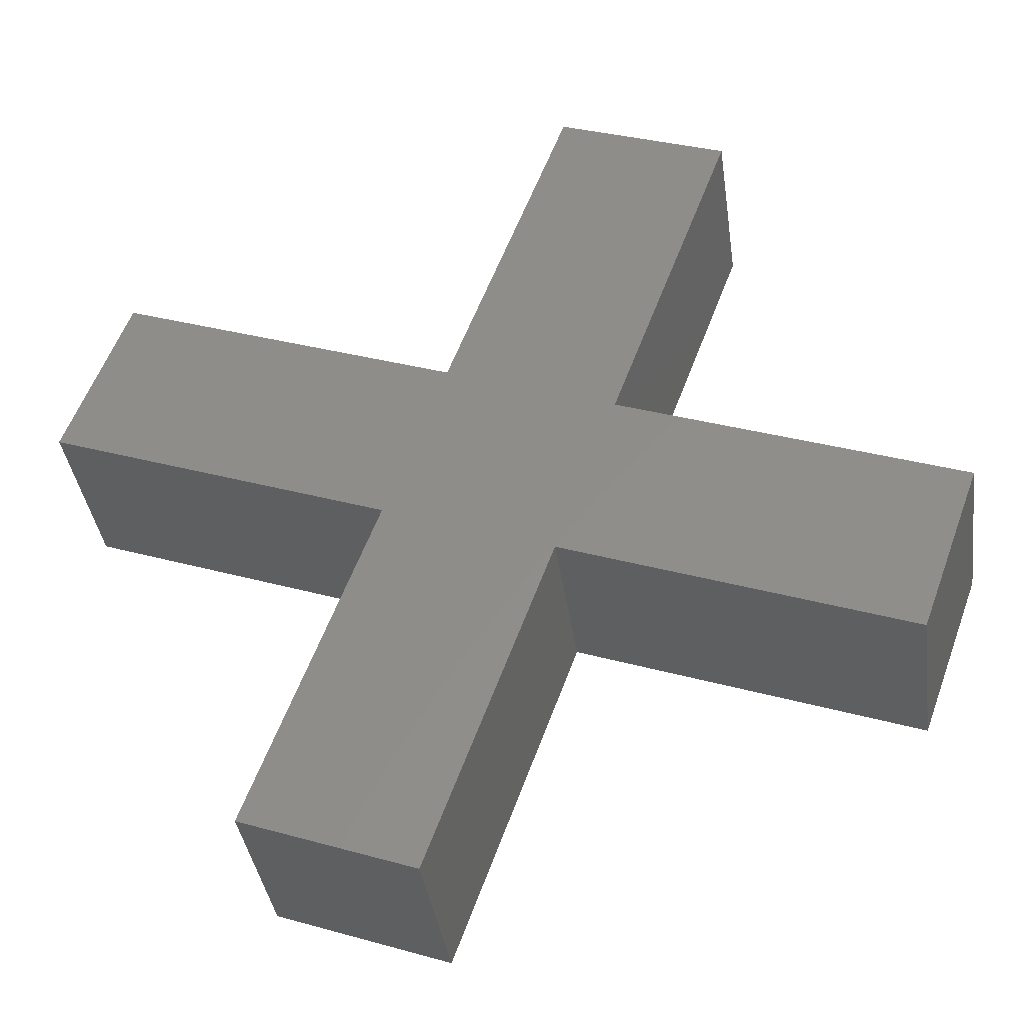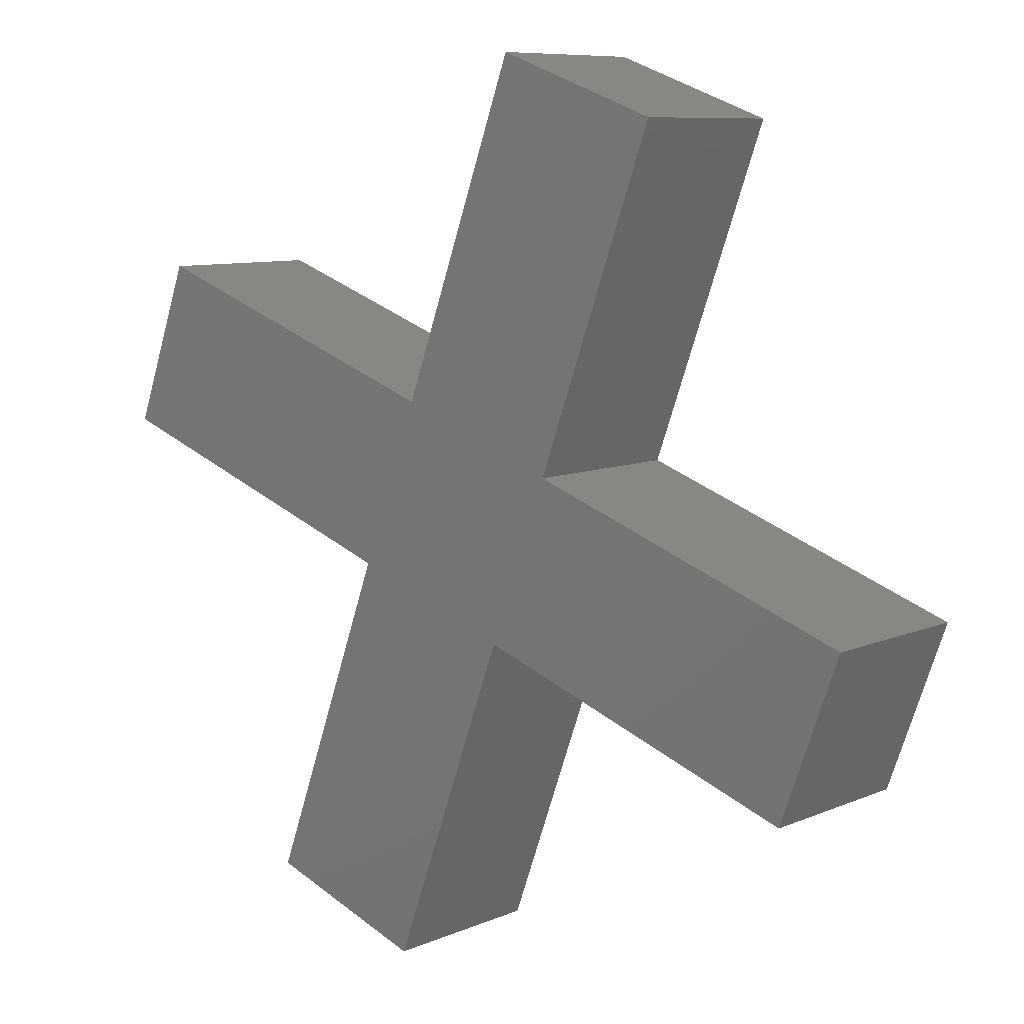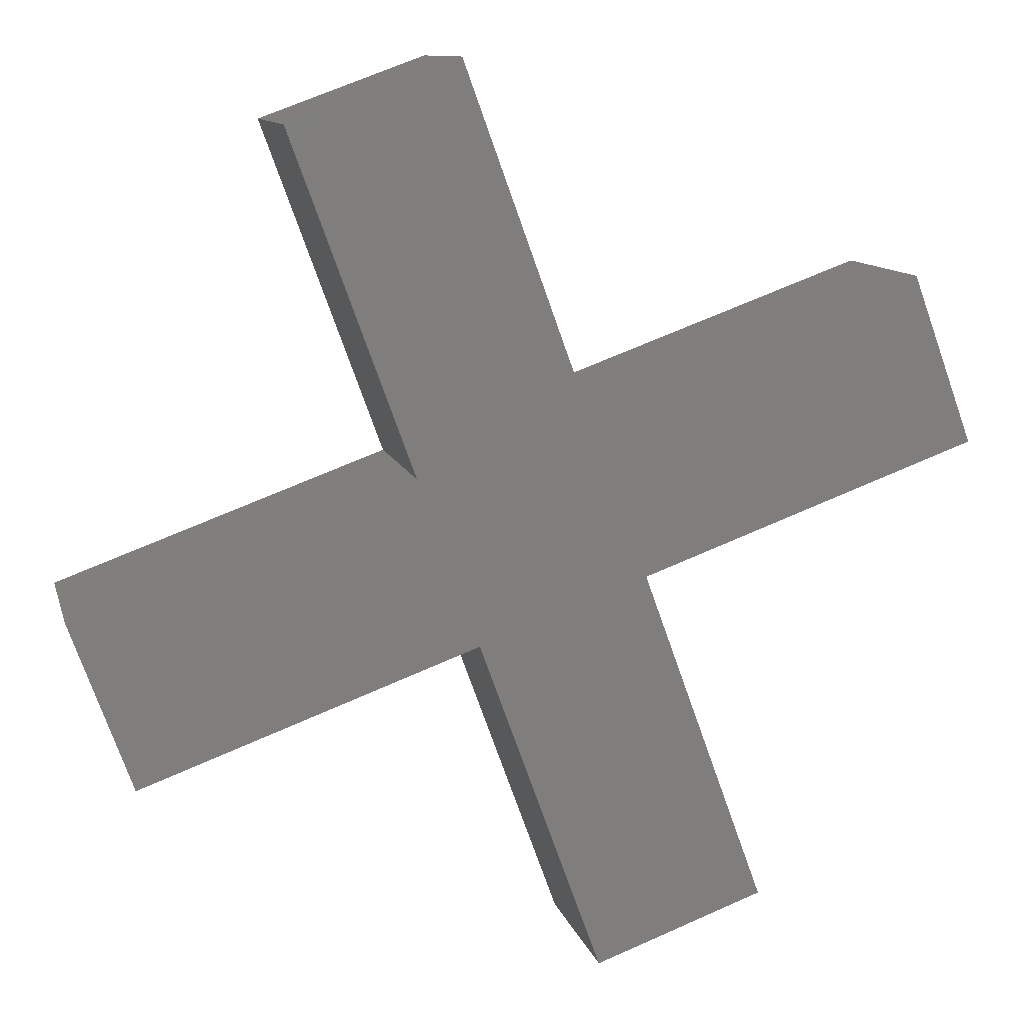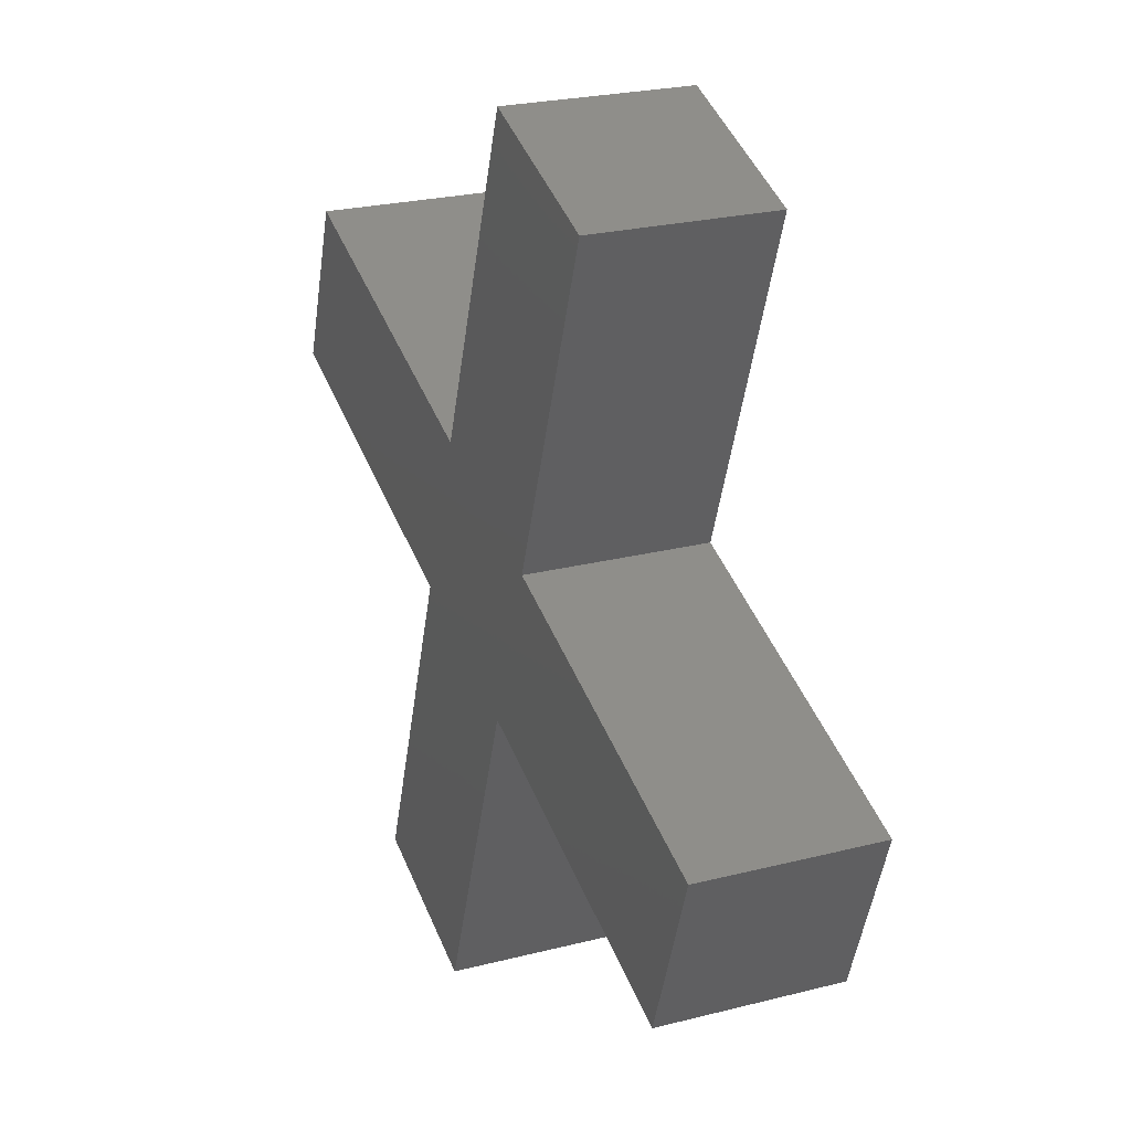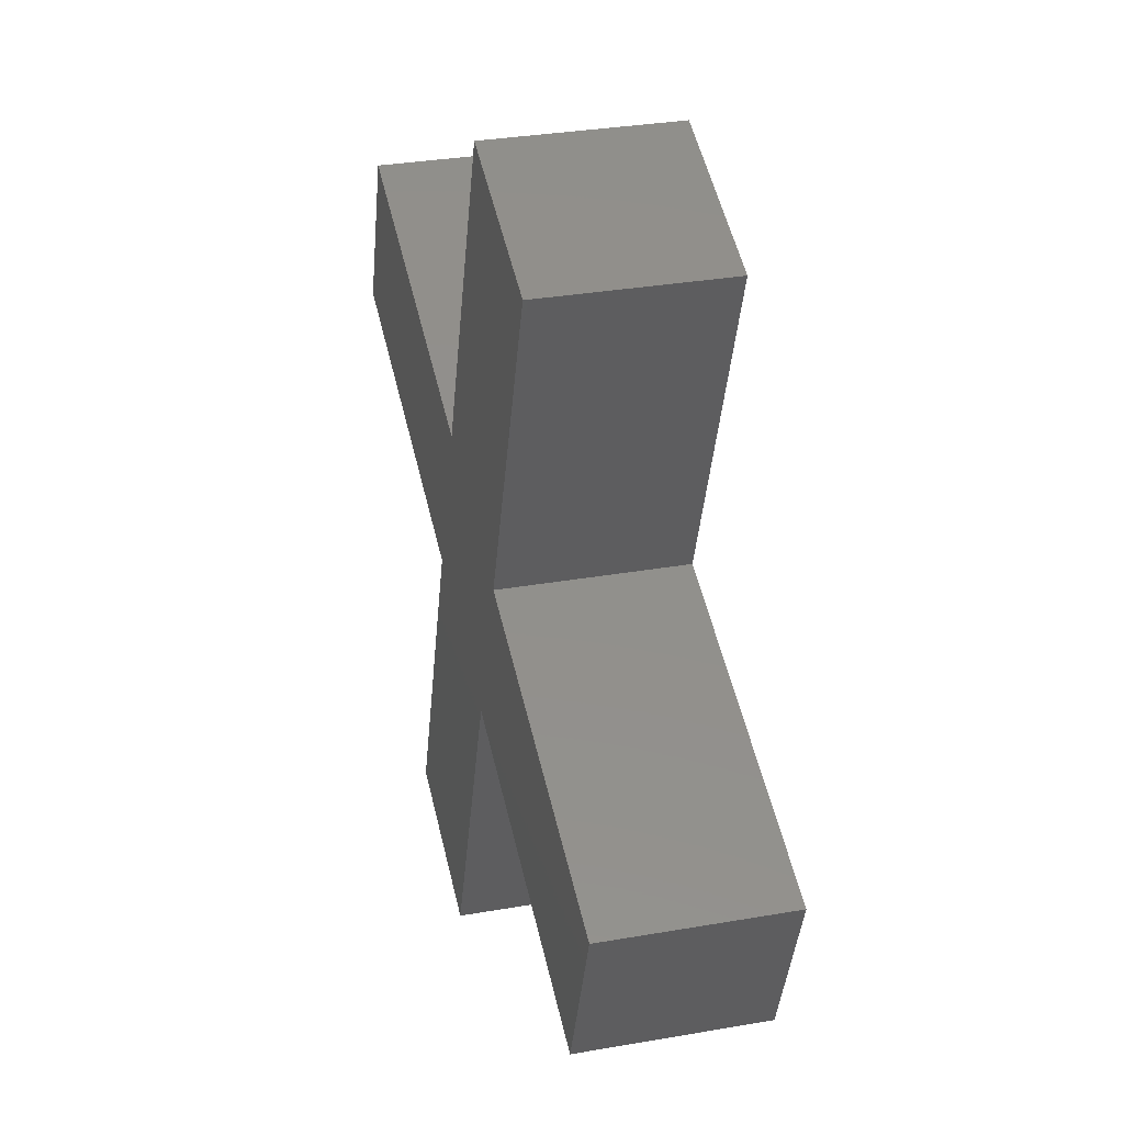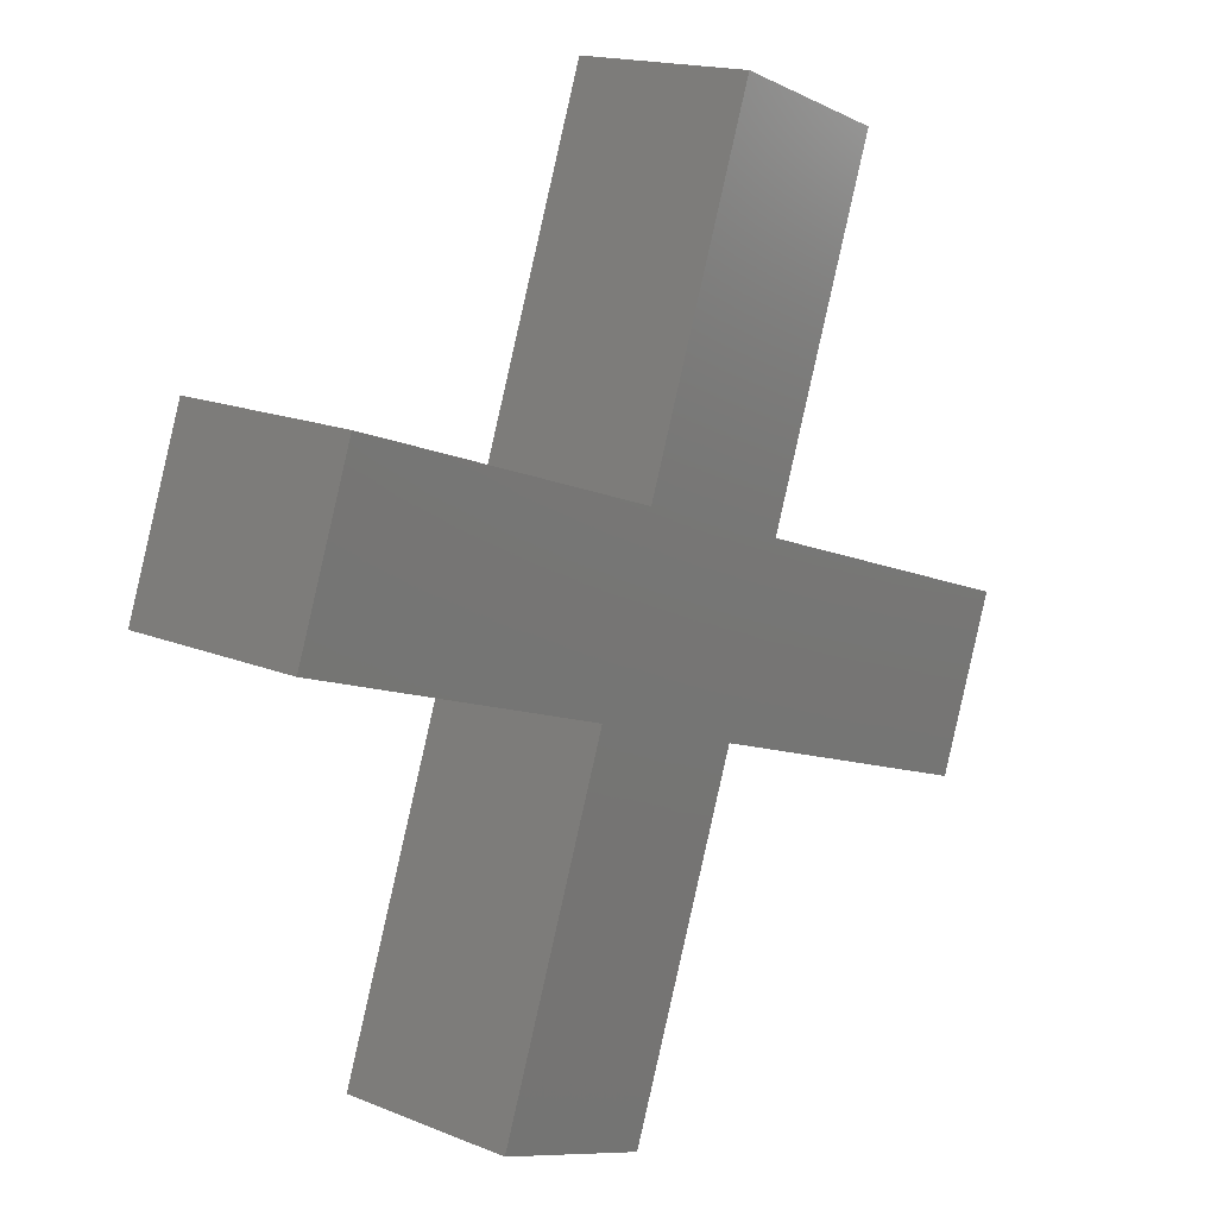
<metadata>
{"format":"stl","ext":"stl","renderer":"f3d","projection":"perspective","resolution":1024,"background":"white","views":[{"elev":-37.4,"azim":-172.1,"up":"+Y"},{"elev":8.5,"azim":-139.4,"up":"+Y"},{"elev":10.8,"azim":-13.4,"up":"+Y"},{"elev":24.0,"azim":-113.1,"up":"+Y"},{"elev":31.7,"azim":-103.9,"up":"+Y"},{"elev":16.5,"azim":129.9,"up":"+Y"}]}
</metadata>
<code>
# stl→obj: 40 verts, 76 faces
v 0.0002201 0.0001859 0.0001
v 0.0003141 0.0002201 0.0001
v 0.0001859 0.0002799 0.0001
v 0.0002799 0.0003141 0.0001
v 0.0002201 0.0001859 0
v 0.0001859 0.0002799 0
v 0.0003141 0.0002201 0
v 0.0002799 0.0003141 0
v 3.218e-05 0.0001175 0.0001
v 0.0001261 0.0001517 0.0001
v -2.024e-06 0.0002115 0.0001
v 9.195e-05 0.0002457 0.0001
v 3.218e-05 0.0001175 0
v -2.024e-06 0.0002115 0
v 0.0001261 0.0001517 0
v 9.195e-05 0.0002457 0
v 0.0001517 0.0003739 0.0001
v 0.0002457 0.0004081 0.0001
v 0.0001175 0.0004678 0.0001
v 0.0002115 0.000502 0.0001
v 0.0001517 0.0003739 0
v 0.0001175 0.0004678 0
v 0.0002457 0.0004081 0
v 0.0002115 0.000502 0
v 0.0004081 0.0002543 0.0001
v 0.000502 0.0002885 0.0001
v 0.0003739 0.0003483 0.0001
v 0.0004678 0.0003825 0.0001
v 0.0004081 0.0002543 0
v 0.0003739 0.0003483 0
v 0.000502 0.0002885 0
v 0.0004678 0.0003825 0
v 0.0002885 -2.024e-06 0.0001
v 0.0003825 3.218e-05 0.0001
v 0.0002543 9.195e-05 0.0001
v 0.0003483 0.0001261 0.0001
v 0.0002885 -2.024e-06 0
v 0.0002543 9.195e-05 0
v 0.0003825 3.218e-05 0
v 0.0003483 0.0001261 0
f 1 2 3
f 2 4 3
f 5 6 7
f 6 8 7
f 9 10 11
f 10 12 11
f 13 14 15
f 14 16 15
f 13 9 14
f 9 11 14
f 14 11 16
f 11 12 16
f 13 15 9
f 15 10 9
f 17 18 19
f 18 20 19
f 21 22 23
f 22 24 23
f 21 17 22
f 17 19 22
f 22 19 24
f 19 20 24
f 23 24 18
f 24 20 18
f 25 26 27
f 26 28 27
f 29 30 31
f 30 32 31
f 30 27 32
f 27 28 32
f 31 32 26
f 32 28 26
f 29 31 25
f 31 26 25
f 33 34 35
f 34 36 35
f 37 38 39
f 38 40 39
f 37 33 38
f 33 35 38
f 39 40 34
f 40 36 34
f 37 39 33
f 39 34 33
f 10 1 12
f 1 3 12
f 15 16 5
f 16 6 5
f 16 12 6
f 12 3 6
f 15 5 10
f 5 1 10
f 3 4 17
f 4 18 17
f 6 21 8
f 21 23 8
f 6 3 21
f 3 17 21
f 8 23 4
f 23 18 4
f 2 25 4
f 25 27 4
f 7 8 29
f 8 30 29
f 8 4 30
f 4 27 30
f 7 29 2
f 29 25 2
f 35 36 1
f 36 2 1
f 38 5 40
f 5 7 40
f 38 35 5
f 35 1 5
f 40 7 36
f 7 2 36

</code>
